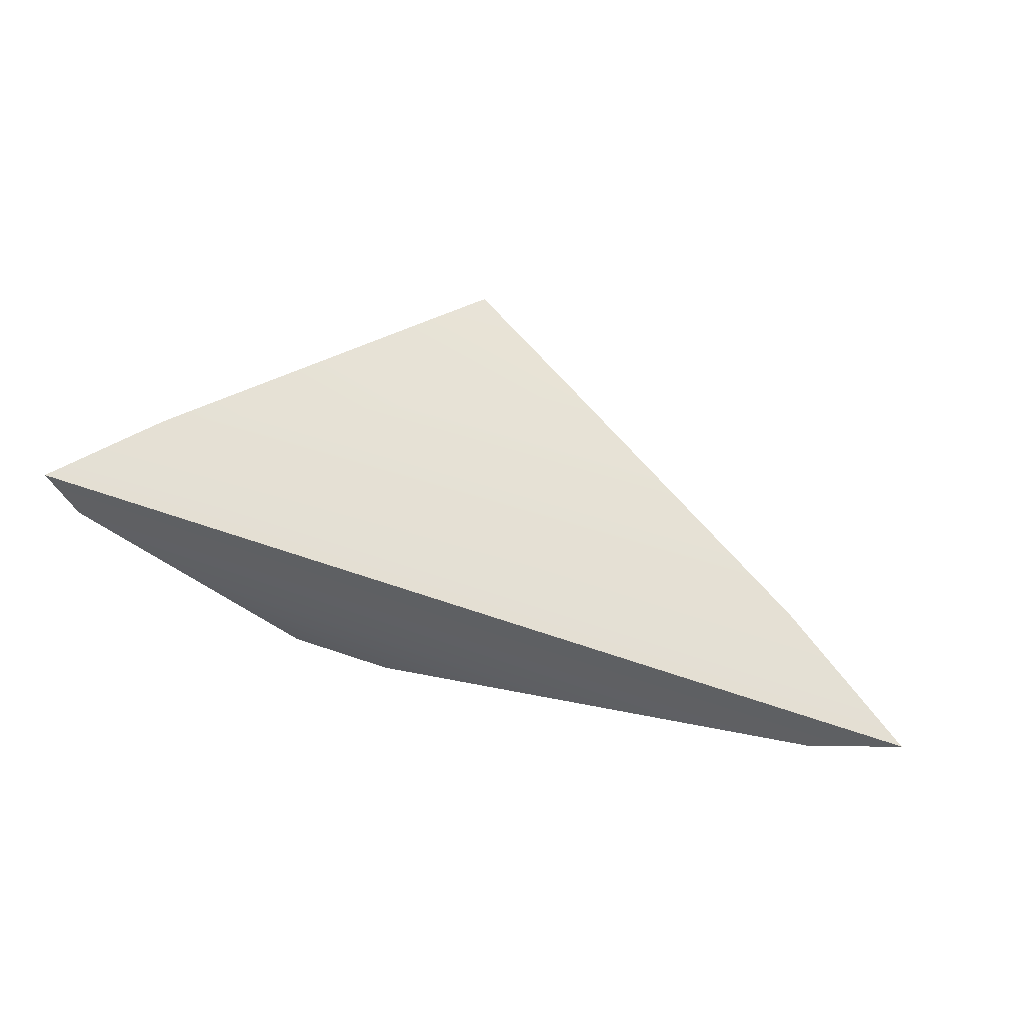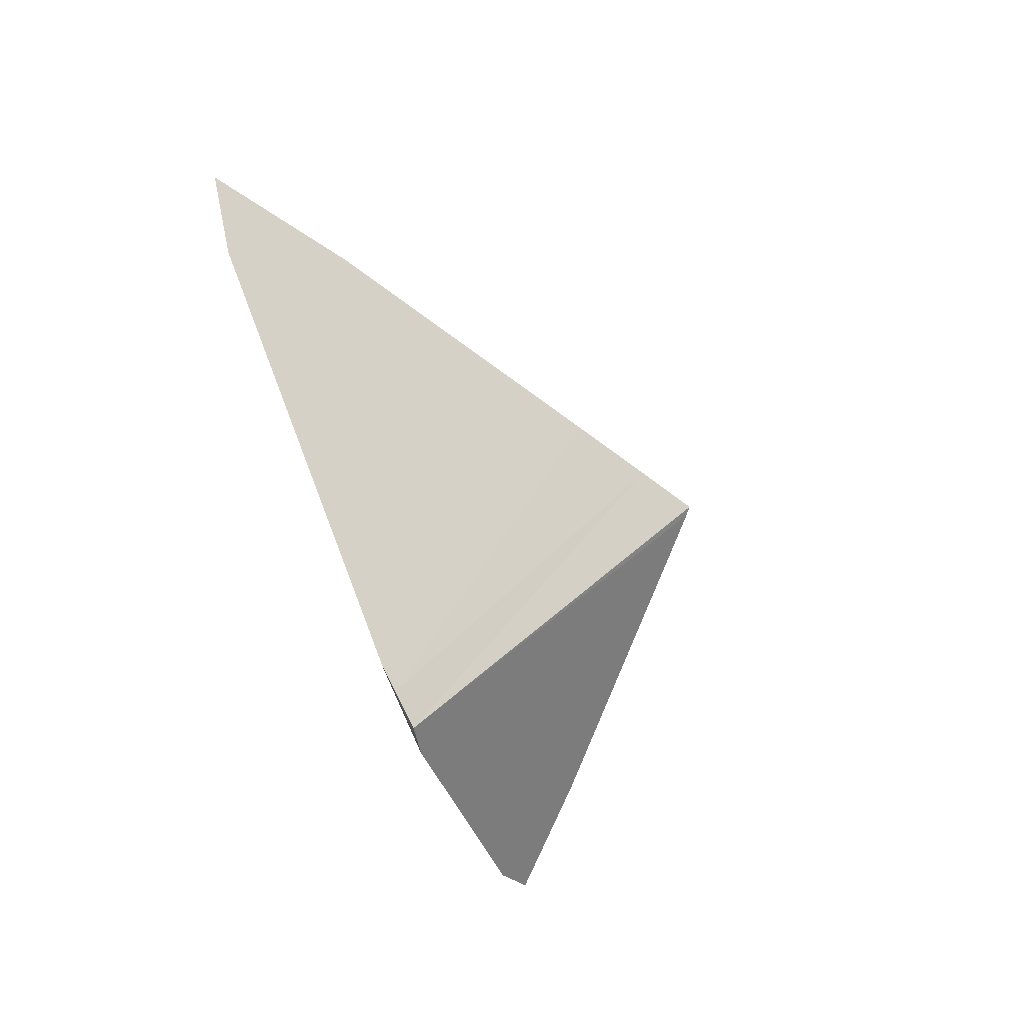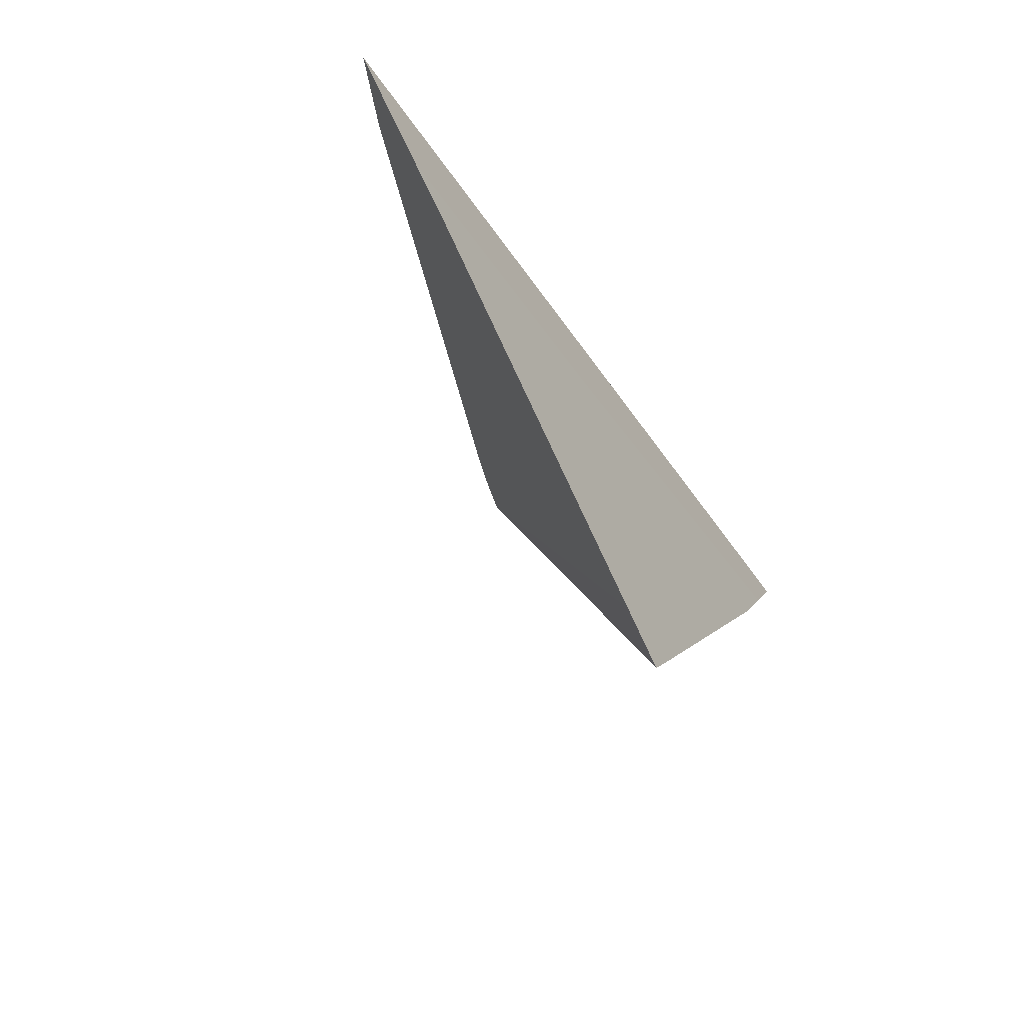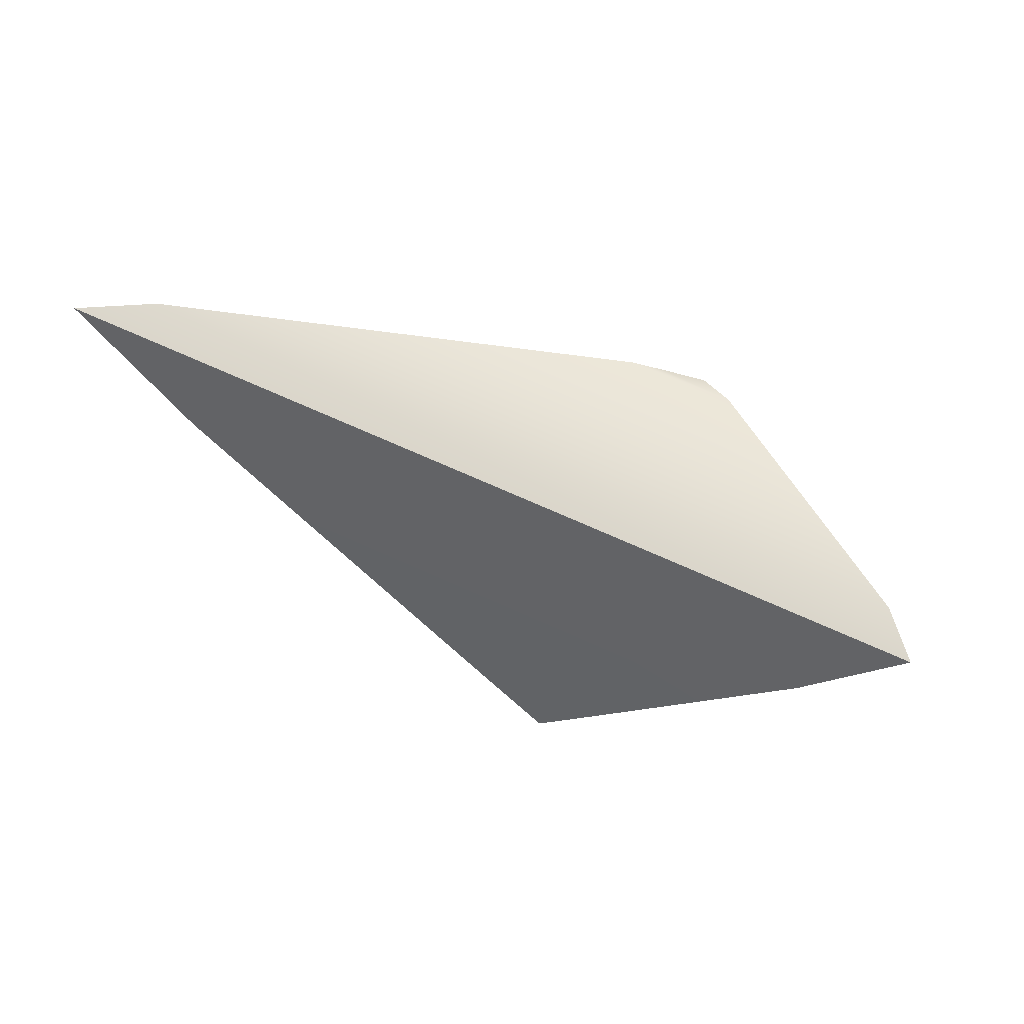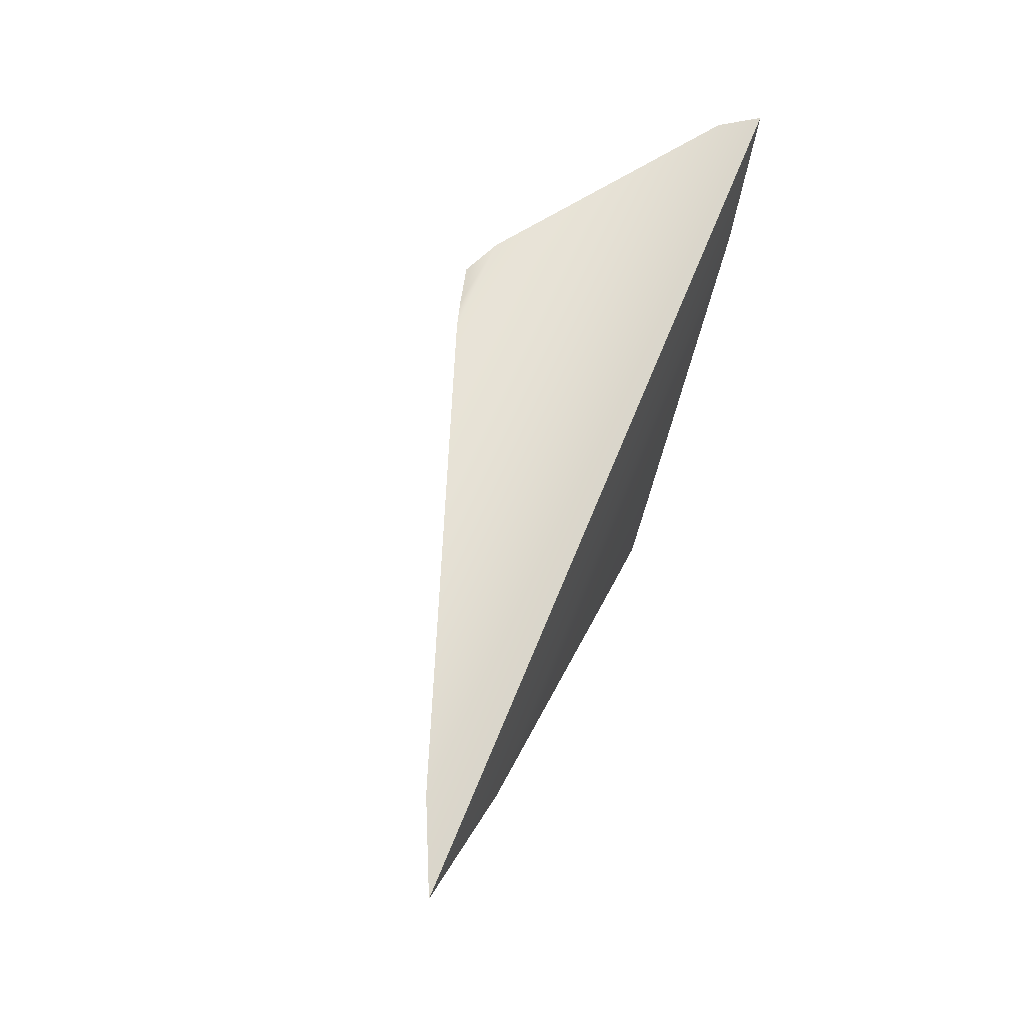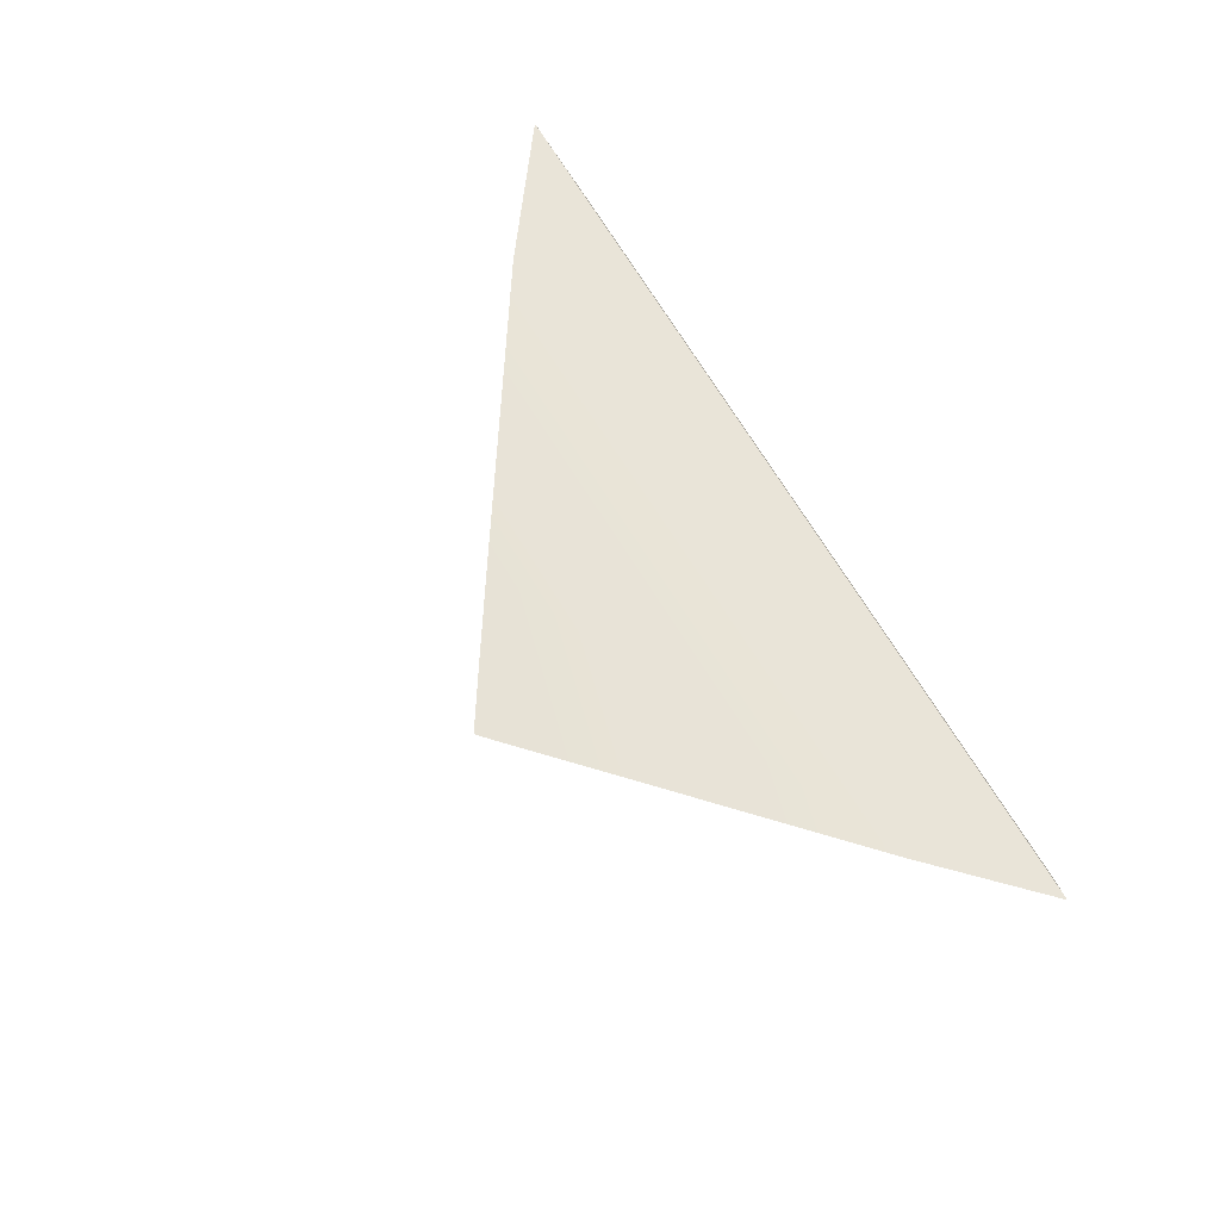
<metadata>
{"format":"obj","ext":"obj","renderer":"f3d","projection":"perspective","resolution":1024,"background":"white","views":[{"elev":62.4,"azim":19.1,"up":"+Y"},{"elev":-77.6,"azim":112.3,"up":"+Y"},{"elev":-41.5,"azim":120.1,"up":"+Z"},{"elev":50.1,"azim":-150.9,"up":"+Z"},{"elev":62.3,"azim":111.6,"up":"+Z"},{"elev":63.1,"azim":-119.1,"up":"+Y"}]}
</metadata>
<code>
o 鳥居.001_cell.031_鳥居.001_cell.018
v -0.05904 -0.1036 0.07913
v -0.02548 0.04066 -0.1501
v -0.02016 0.04065 -0.1547
v -0.2306 0.01296 0.08376
v -0.2547 0.03635 0.07478
v -0.1947 0.0404 0.01193
v -0.08151 -0.09124 0.08376
v -0.0448 0.04071 -0.1317
v -0.03209 -0.09672 0.0817
v 0.06708 0.04063 -0.101
v 0.01737 0.0407 -0.1317
v -0.0131 -0.09125 0.08376
v 0.2484 0.04039 0.01193
v 0.2855 0.01295 0.08376
v 0.338 0.03634 0.07478
v -0.02548 0.04066 -0.1501
v -0.02016 0.04065 -0.1547
v -0.2306 0.01296 0.08376
v -0.2547 0.03635 0.07478
v -0.2547 0.03635 0.07478
v -0.0448 0.04071 -0.1317
v -0.05904 -0.1036 0.07913
v -0.08151 -0.09124 0.08376
v -0.1947 0.0404 0.01193
v 0.01737 0.0407 -0.1317
v -0.03209 -0.09672 0.0817
v 0.06708 0.04063 -0.101
v 0.2484 0.04039 0.01193
v 0.338 0.03634 0.07478
v 0.338 0.03634 0.07478
v -0.0131 -0.09125 0.08376
v 0.2855 0.01295 0.08376
f 17 22 16
f 21 16 22
f 22 17 25
f 14 31 28
f 23 18 24
f 18 19 24
f 24 21 23
f 23 21 22
f 25 27 26
f 26 22 25
f 26 27 31
f 27 28 31
f 28 29 14
f 4 12 32
f 2 11 3
f 10 11 8
f 20 13 6
f 9 7 1
f 32 5 4
f 4 7 12
f 2 8 11
f 8 6 10
f 6 13 10
f 20 30 13
f 9 12 7
f 32 15 5

</code>
